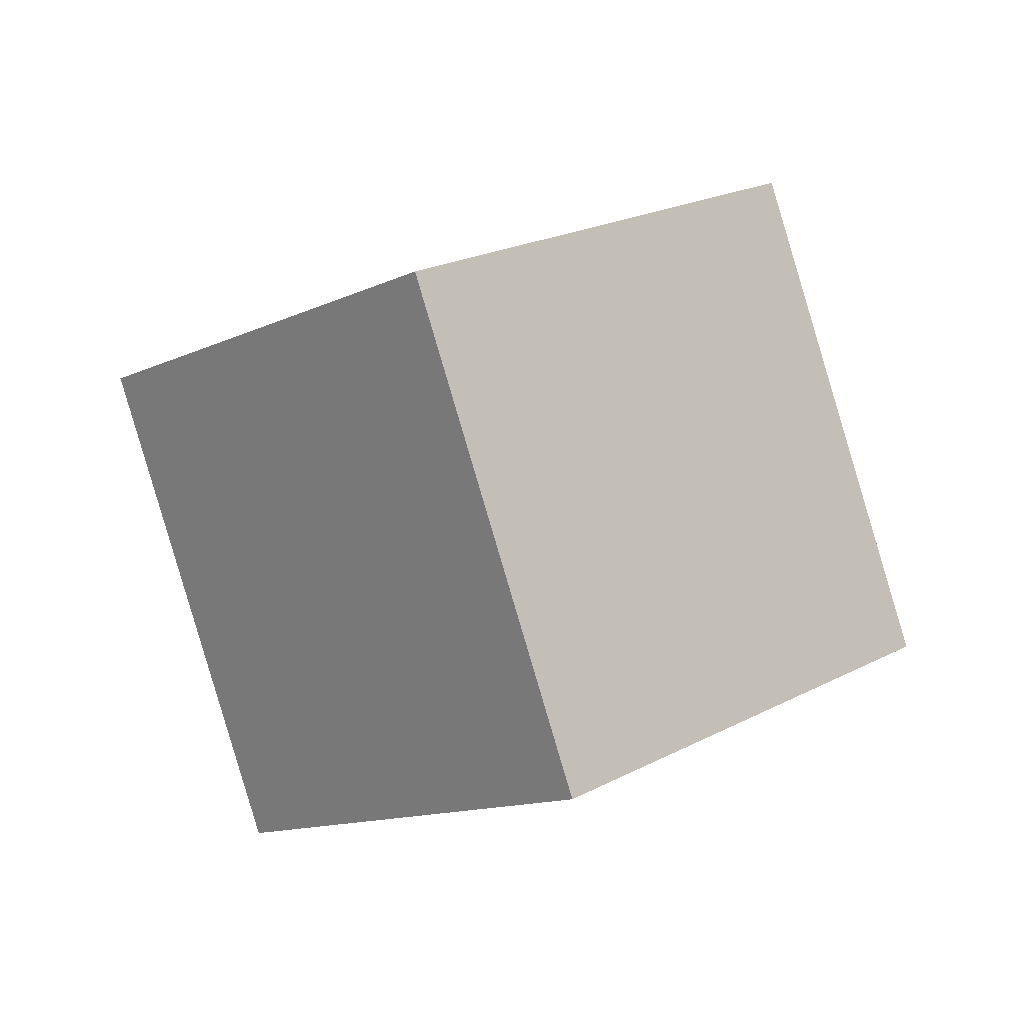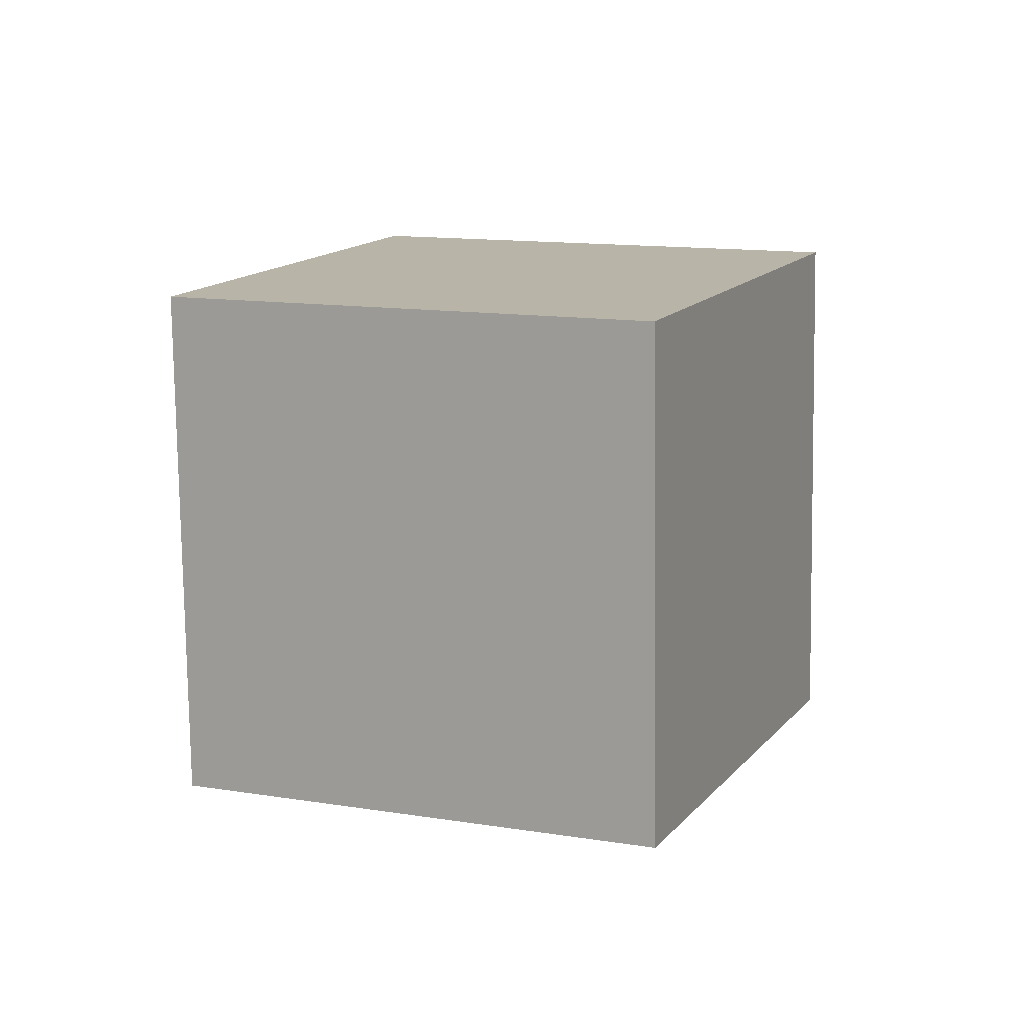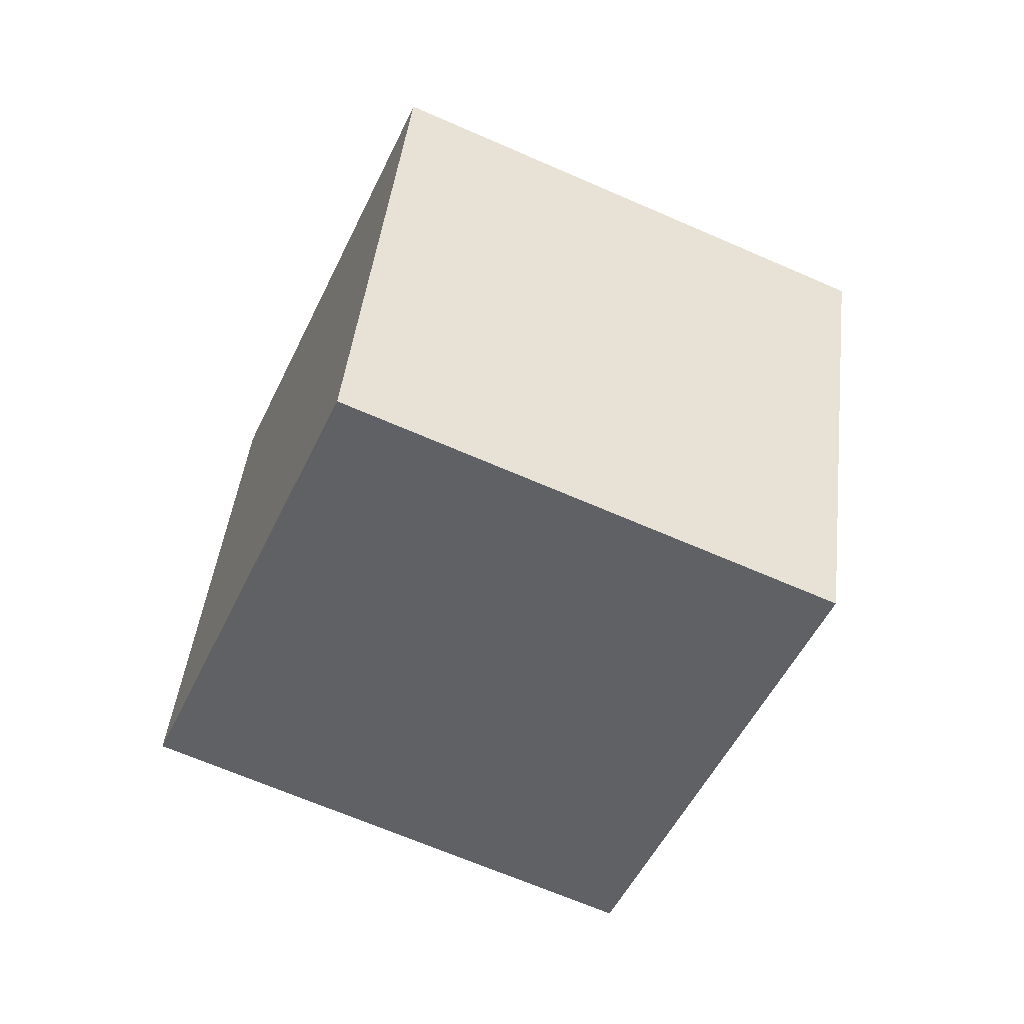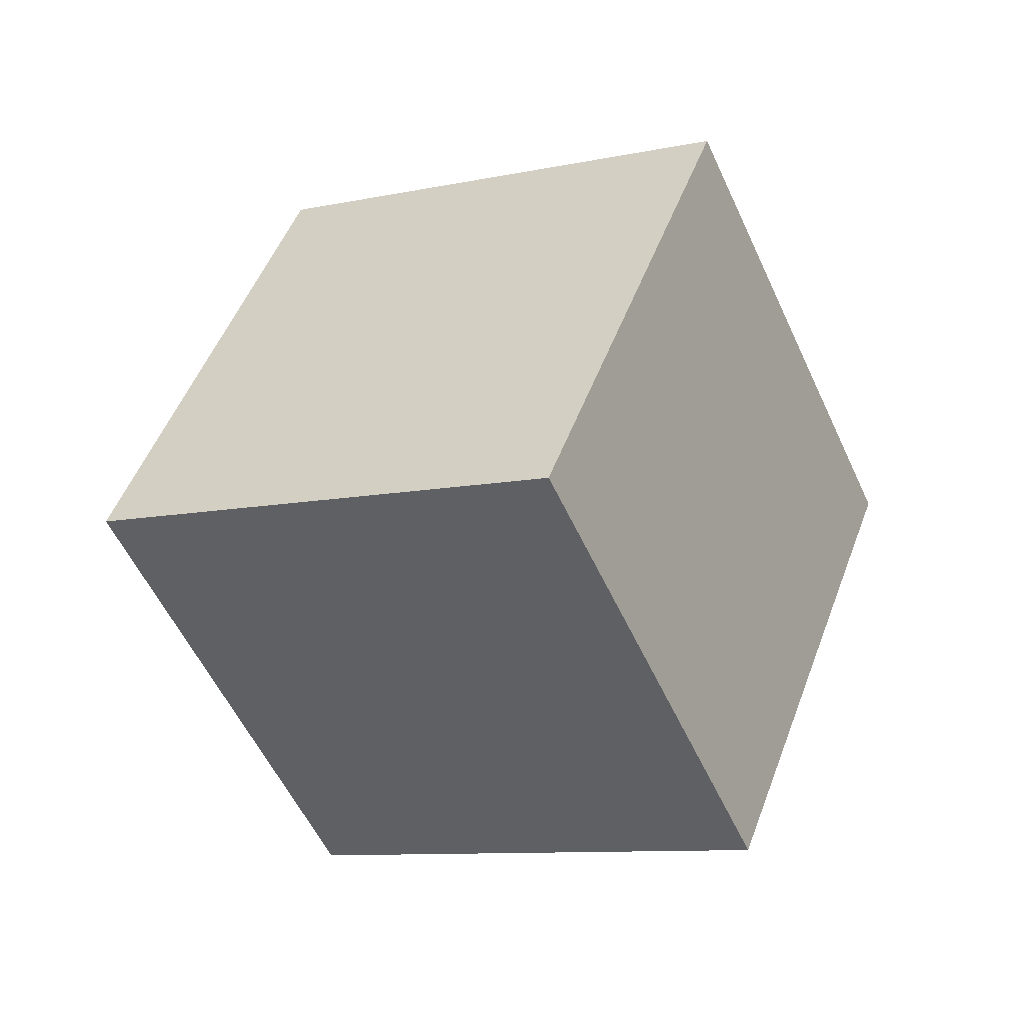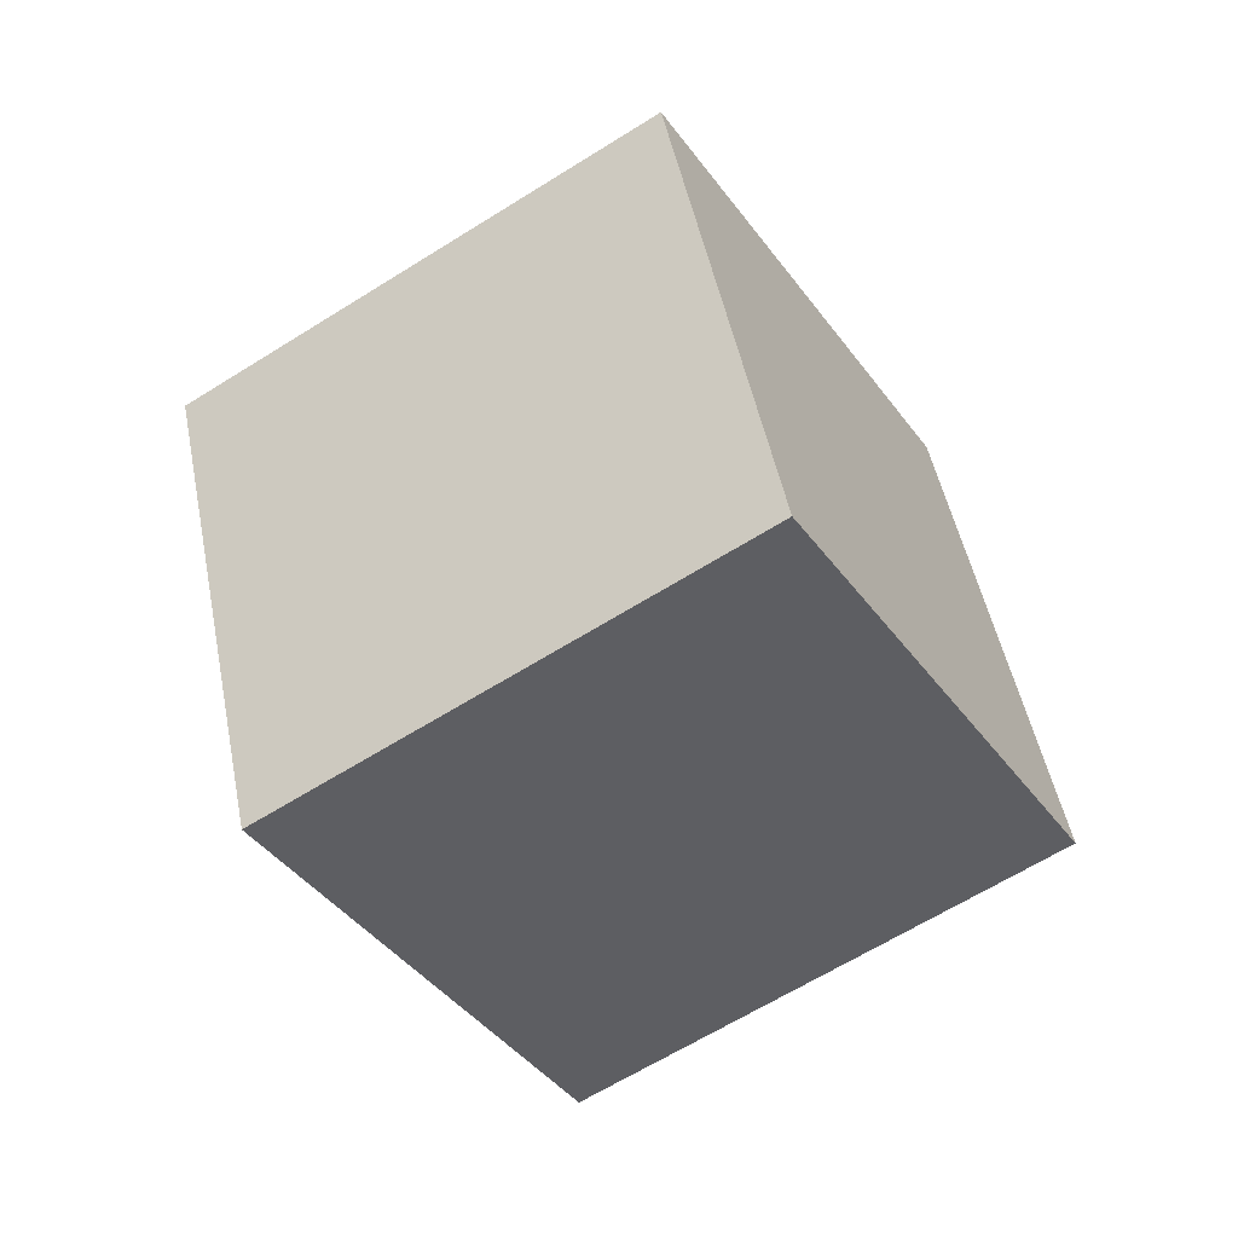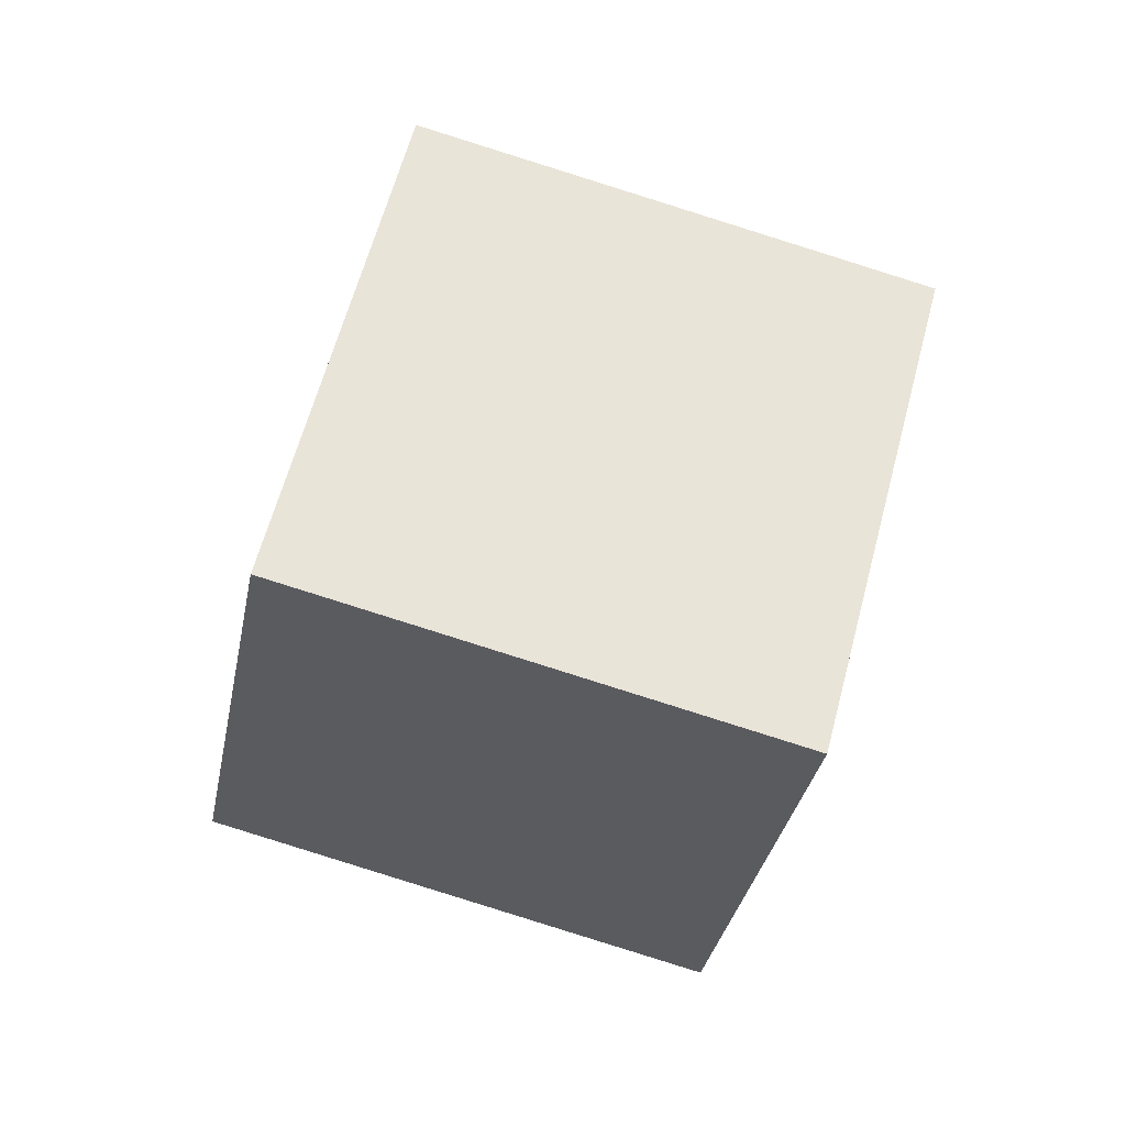
<metadata>
{"format":"obj","ext":"obj","renderer":"f3d","projection":"perspective","resolution":1024,"background":"white","views":[{"elev":-30.4,"azim":168.6,"up":"+Y"},{"elev":49.8,"azim":-41.2,"up":"+Y"},{"elev":-17.0,"azim":-52.0,"up":"+Z"},{"elev":-71.3,"azim":80.0,"up":"+Z"},{"elev":31.2,"azim":-160.6,"up":"+Y"},{"elev":-1.8,"azim":-36.5,"up":"+Z"}]}
</metadata>
<code>
o Cube
v -0.6783 -0.01089 1.594
v 0.08804 1.592 0.6758
v -0.8894 1.101 -0.9985
v -1.656 -0.5023 -0.08059
v 0.8894 -1.101 0.9985
v 1.656 0.5023 0.08059
v 0.6783 0.01089 -1.594
v -0.08804 -1.592 -0.6758
f 1 2 3 4
f 5 8 7 6
f 1 5 6 2
f 2 6 7 3
f 3 7 8 4
f 5 1 4 8

</code>
